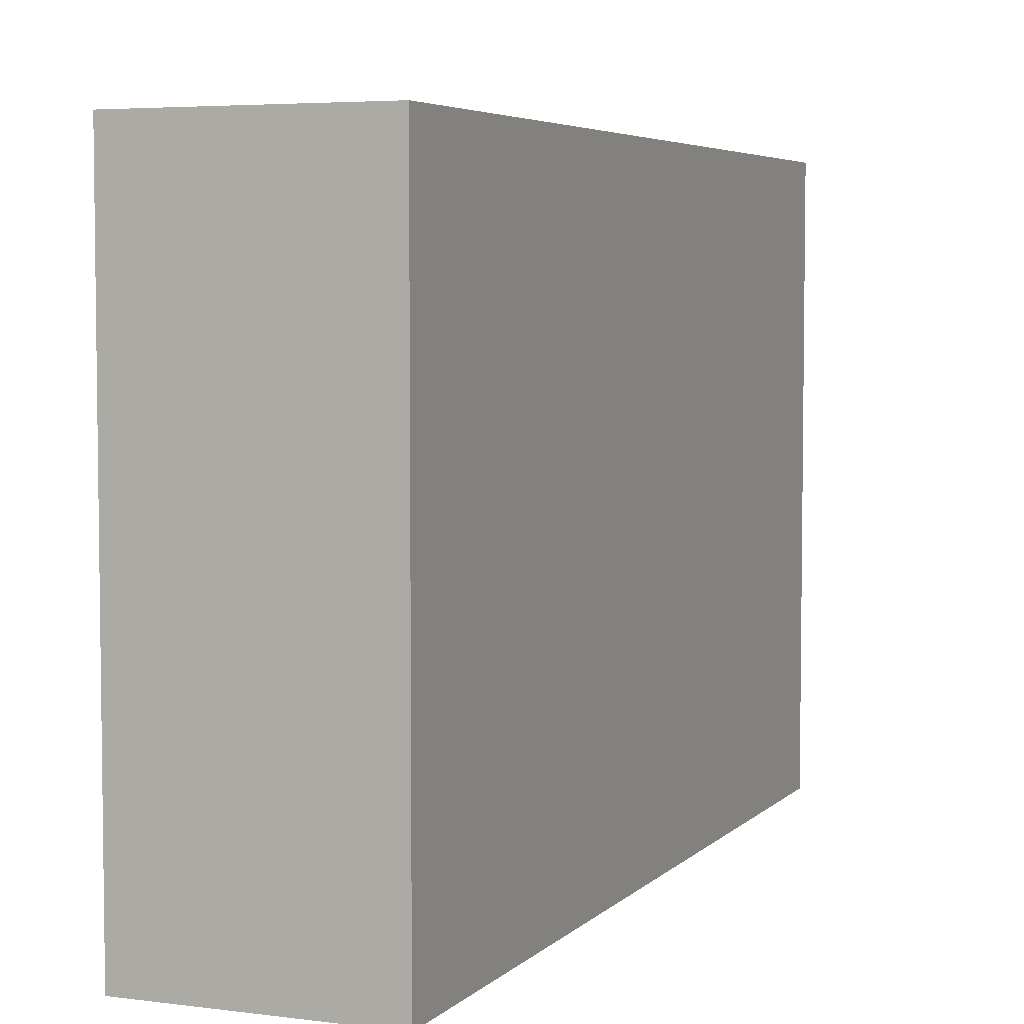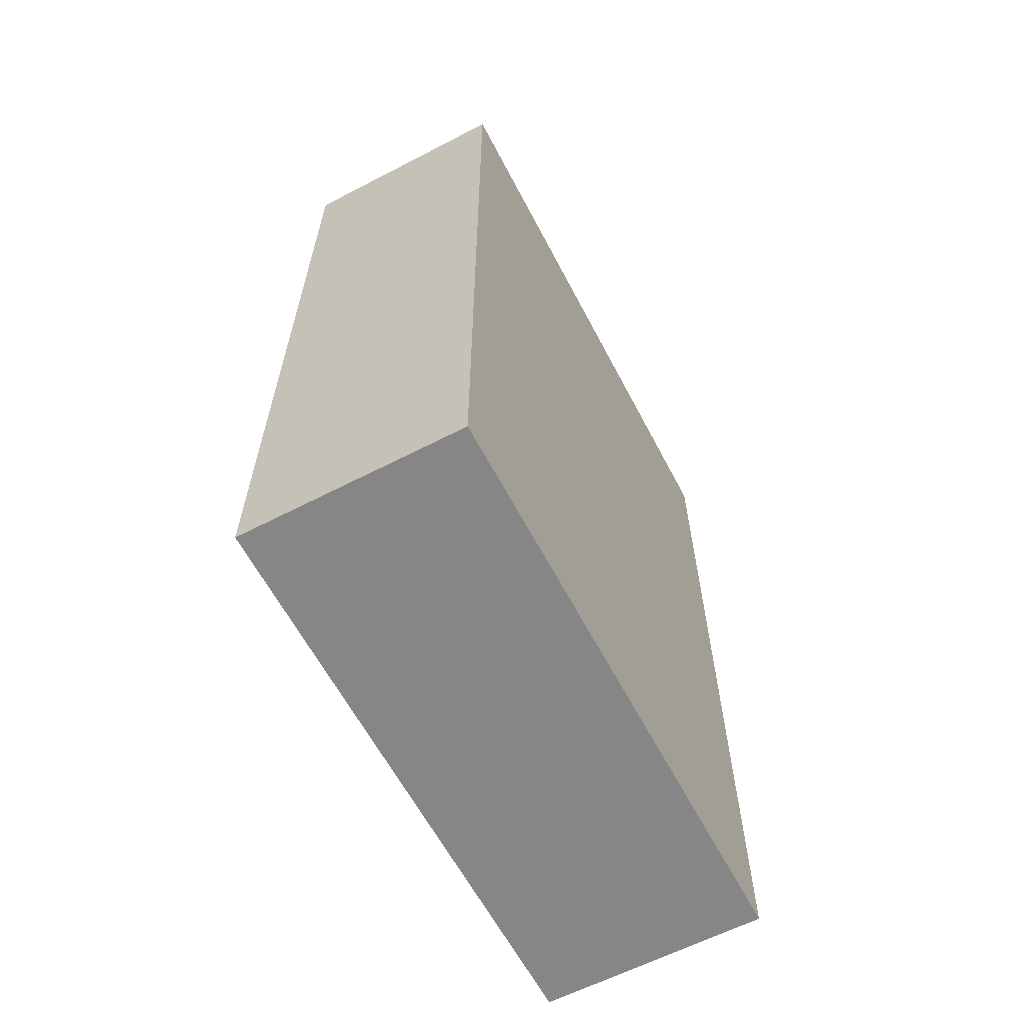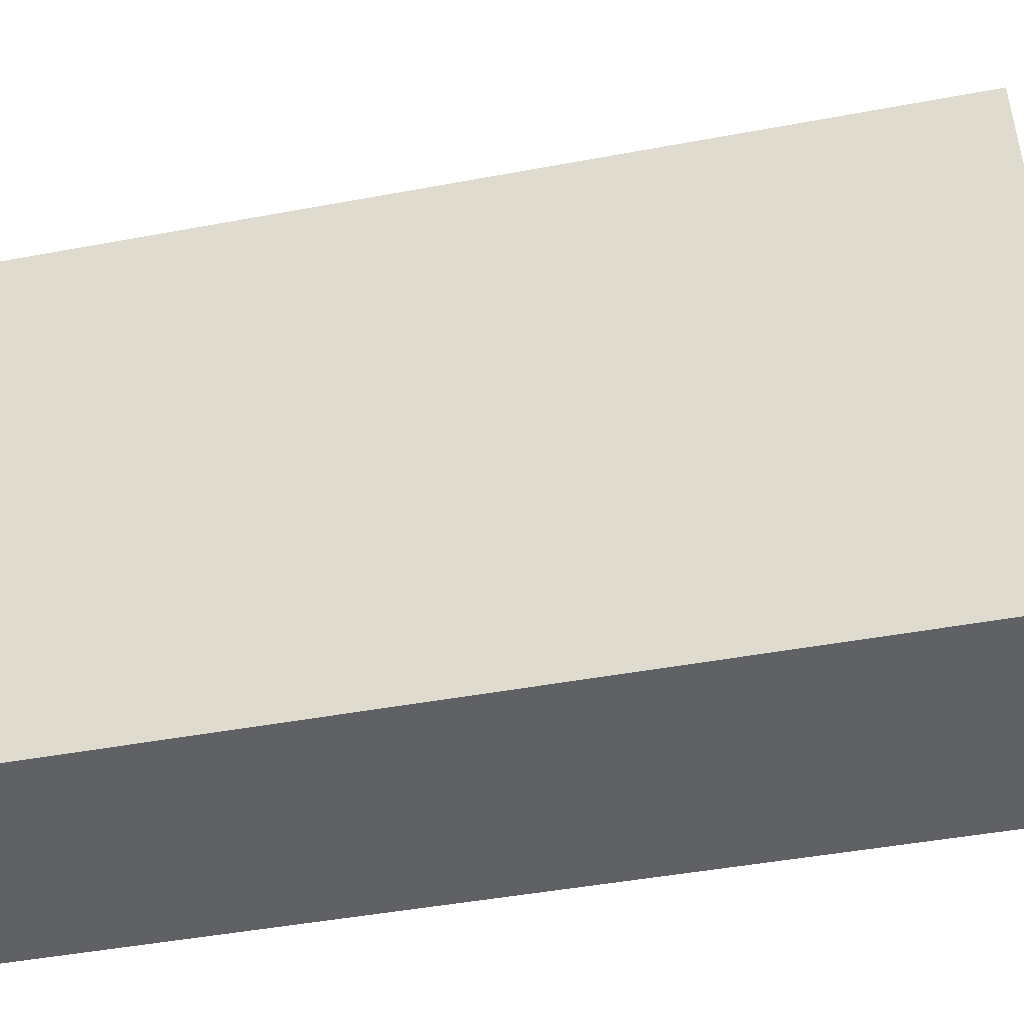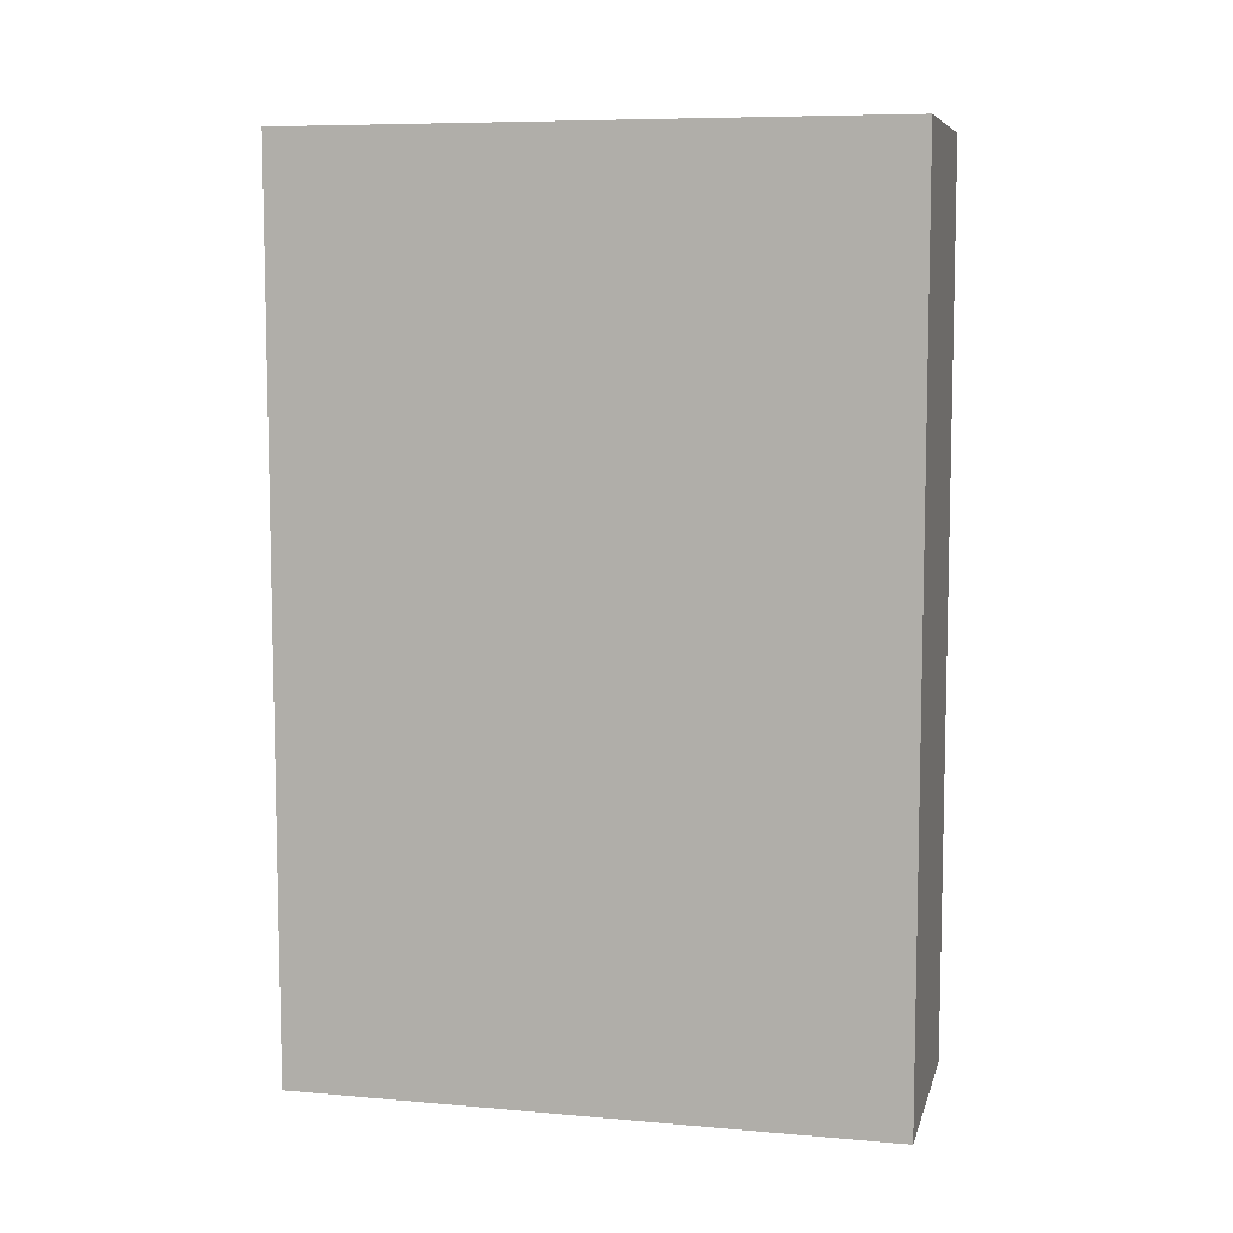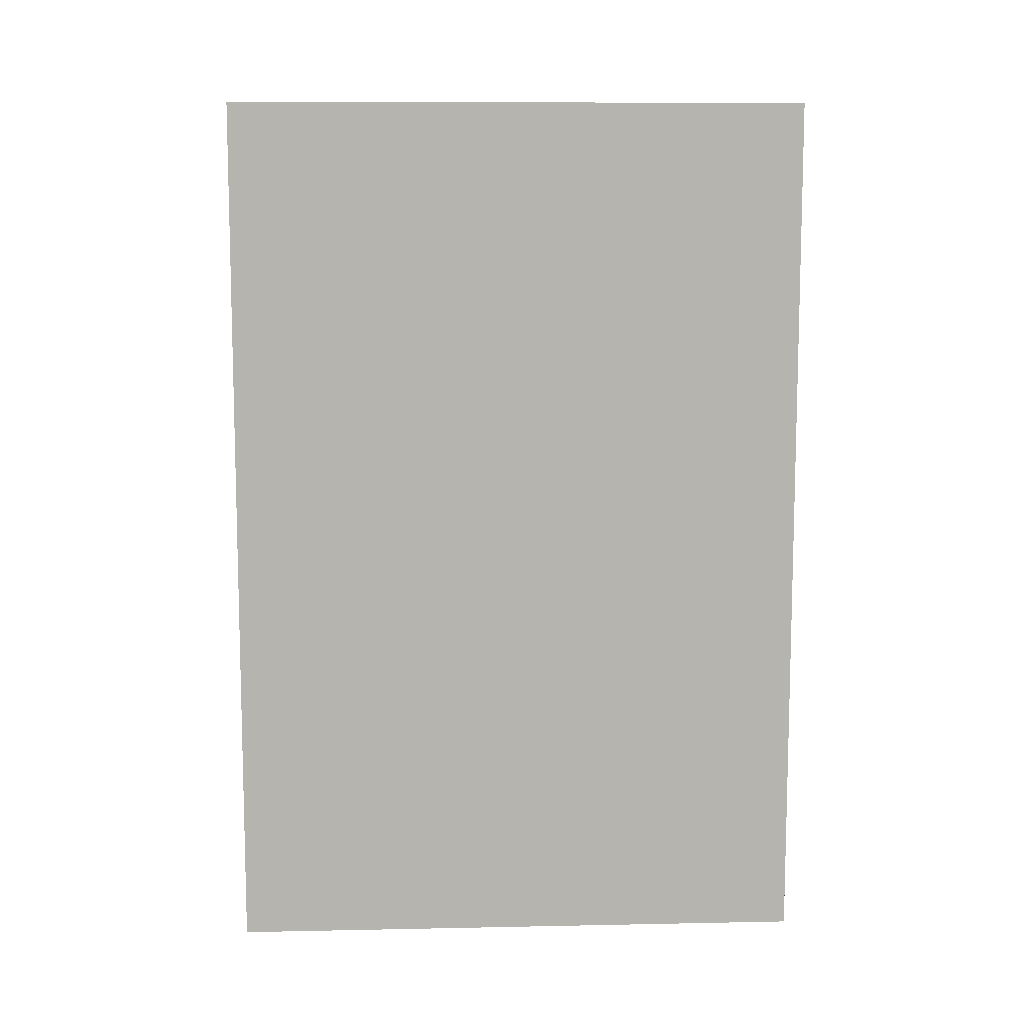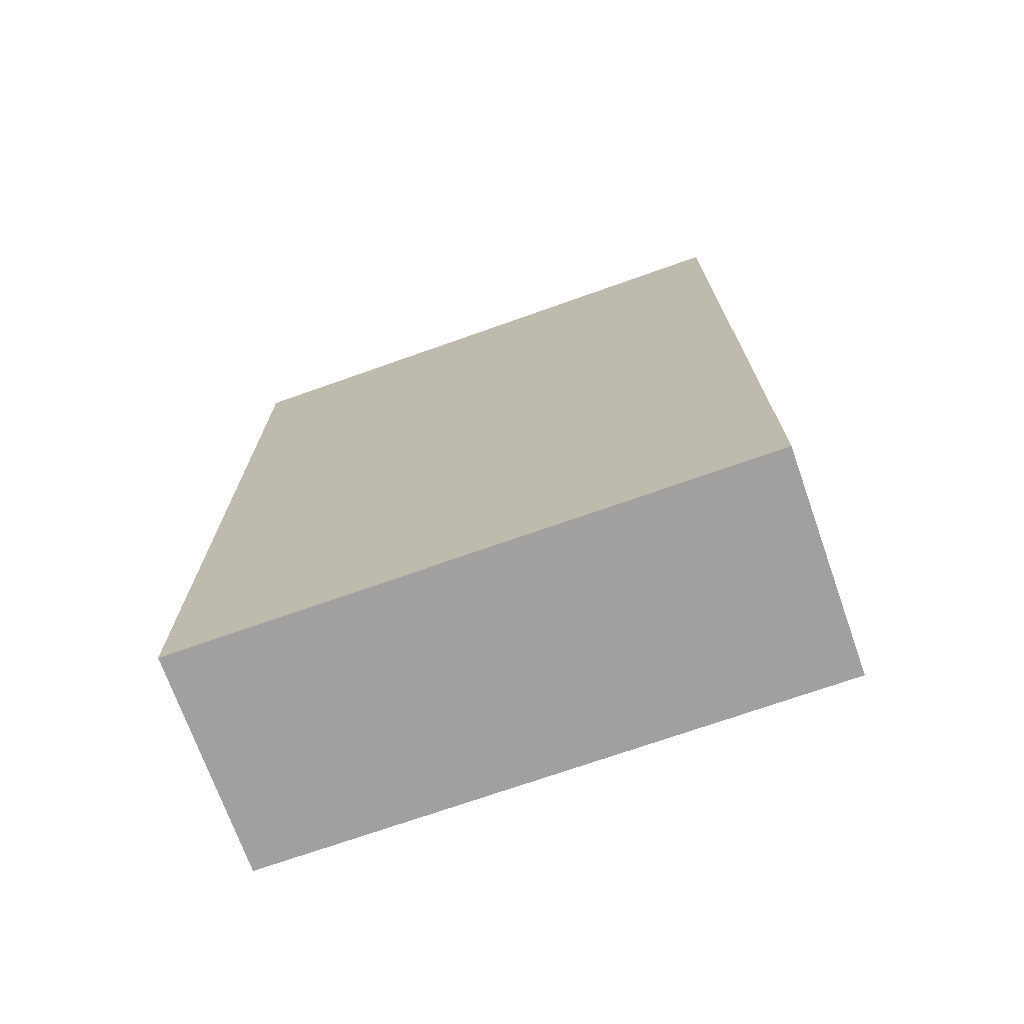
<metadata>
{"format":"obj","ext":"obj","renderer":"f3d","projection":"perspective","resolution":1024,"background":"white","views":[{"elev":4.9,"azim":-157.6,"up":"+Z"},{"elev":-62.2,"azim":27.7,"up":"+Y"},{"elev":-45.8,"azim":-77.9,"up":"+Z"},{"elev":7.9,"azim":-76.3,"up":"+Y"},{"elev":9.6,"azim":87.0,"up":"+Y"},{"elev":-71.8,"azim":109.5,"up":"+Y"}]}
</metadata>
<code>
g Space_Wall_Interior
v -0.2303 0 0.6
v -0.2303 1.8 0.6
v 0.2303 1.8 0.6
v 0.2303 0 0.6
v -0.2303 1.8 0.6
v -0.2303 1.8 -0.6
v 0.2303 1.8 -0.6
v 0.2303 1.8 0.6
v -0.2303 1.8 -0.6
v -0.2303 0 -0.6
v 0.2303 0 -0.6
v 0.2303 1.8 -0.6
v -0.2303 0 -0.6
v -0.2303 0 0.6
v 0.2303 0 0.6
v 0.2303 0 -0.6
v 0.2303 0 0.6
v 0.2303 1.8 0.6
v 0.2303 1.8 -0.6
v 0.2303 0 -0.6
v -0.2303 0 -0.6
v -0.2303 1.8 -0.6
v -0.2303 1.8 0.6
v -0.2303 0 0.6
g Space_Wall_Interior_0
f -22 -23 -24
f -21 -22 -24
f -18 -19 -20
f -17 -18 -20
f -14 -15 -16
f -13 -14 -16
f -10 -11 -12
f -9 -10 -12
f -6 -7 -8
f -5 -6 -8
f -2 -3 -4
f -1 -2 -4

</code>
